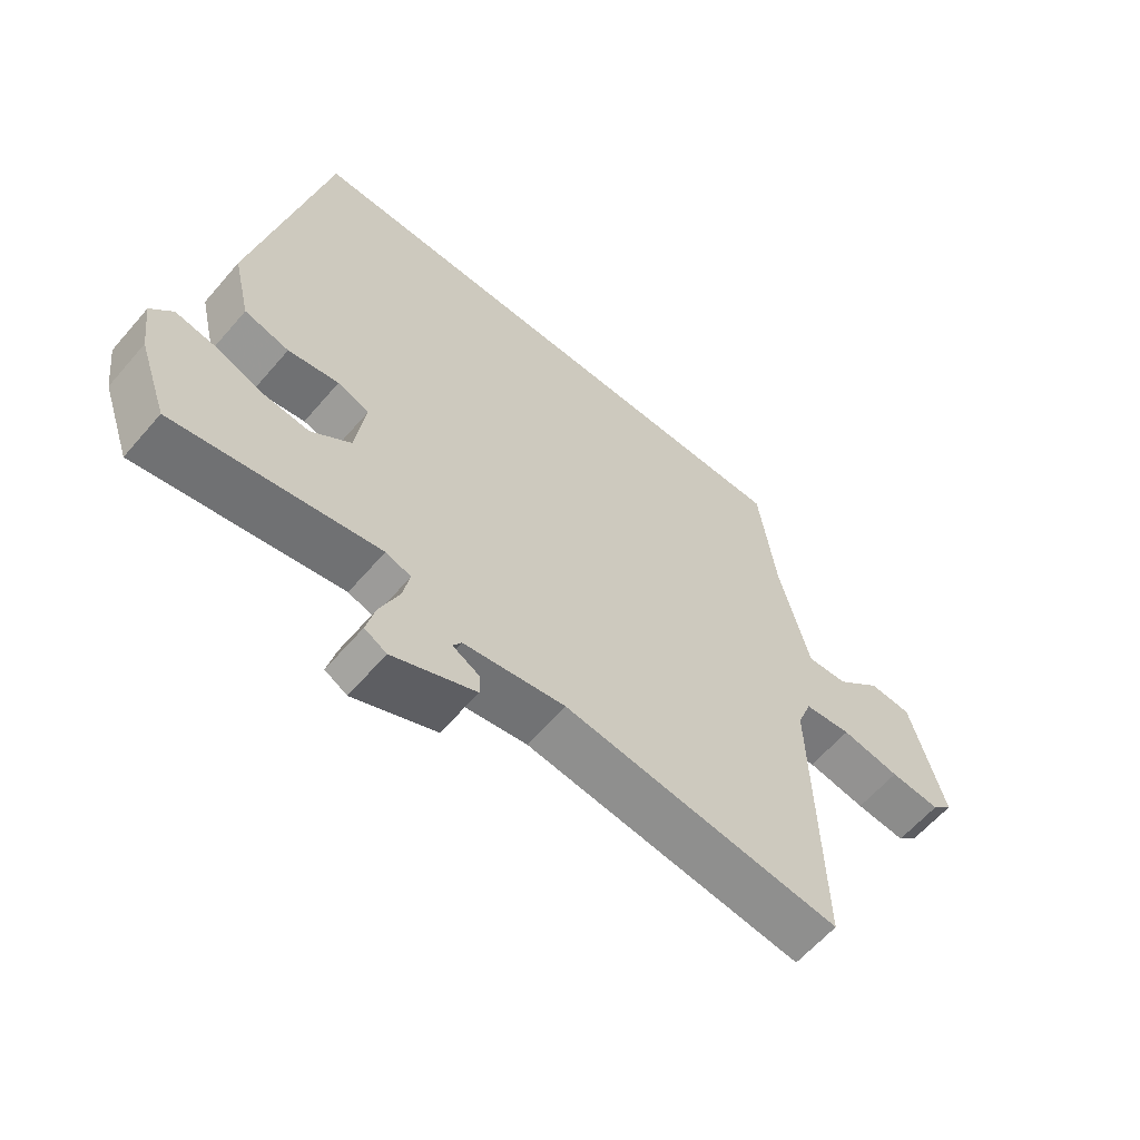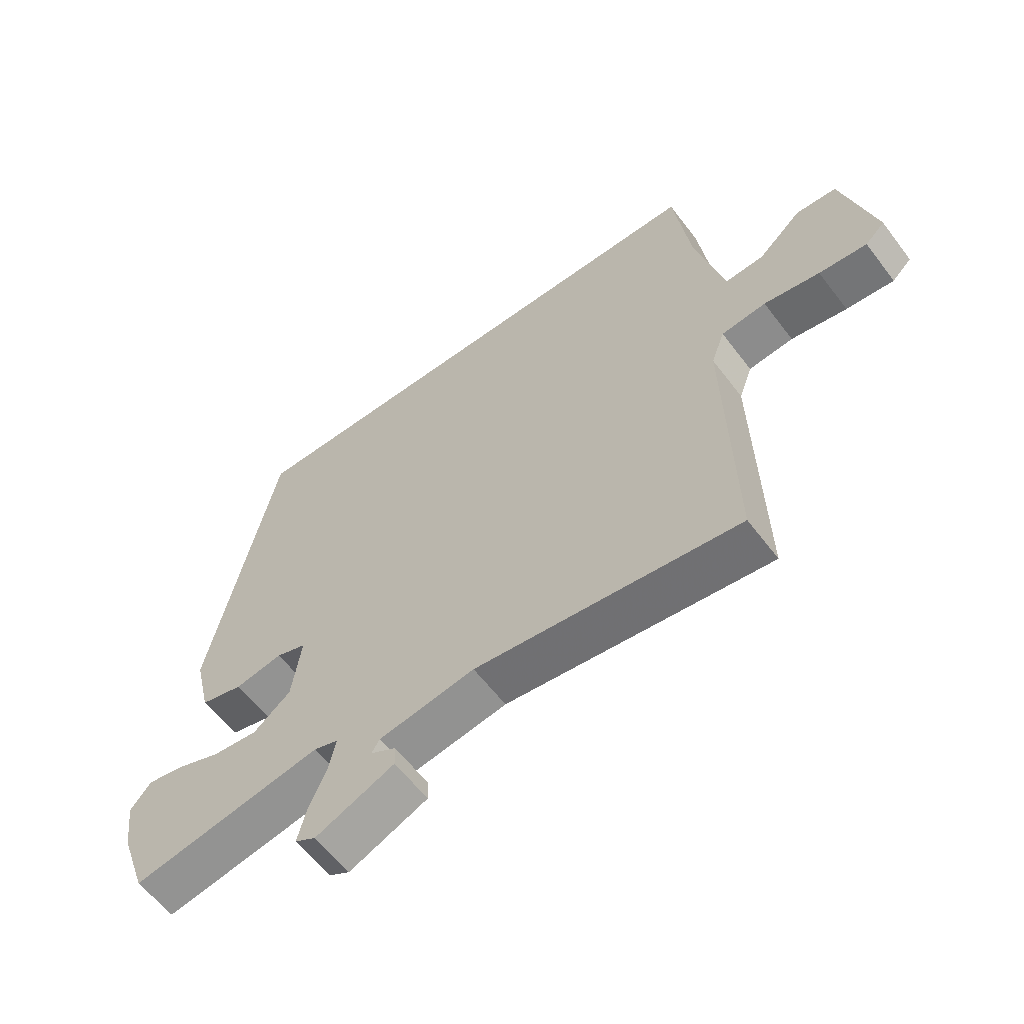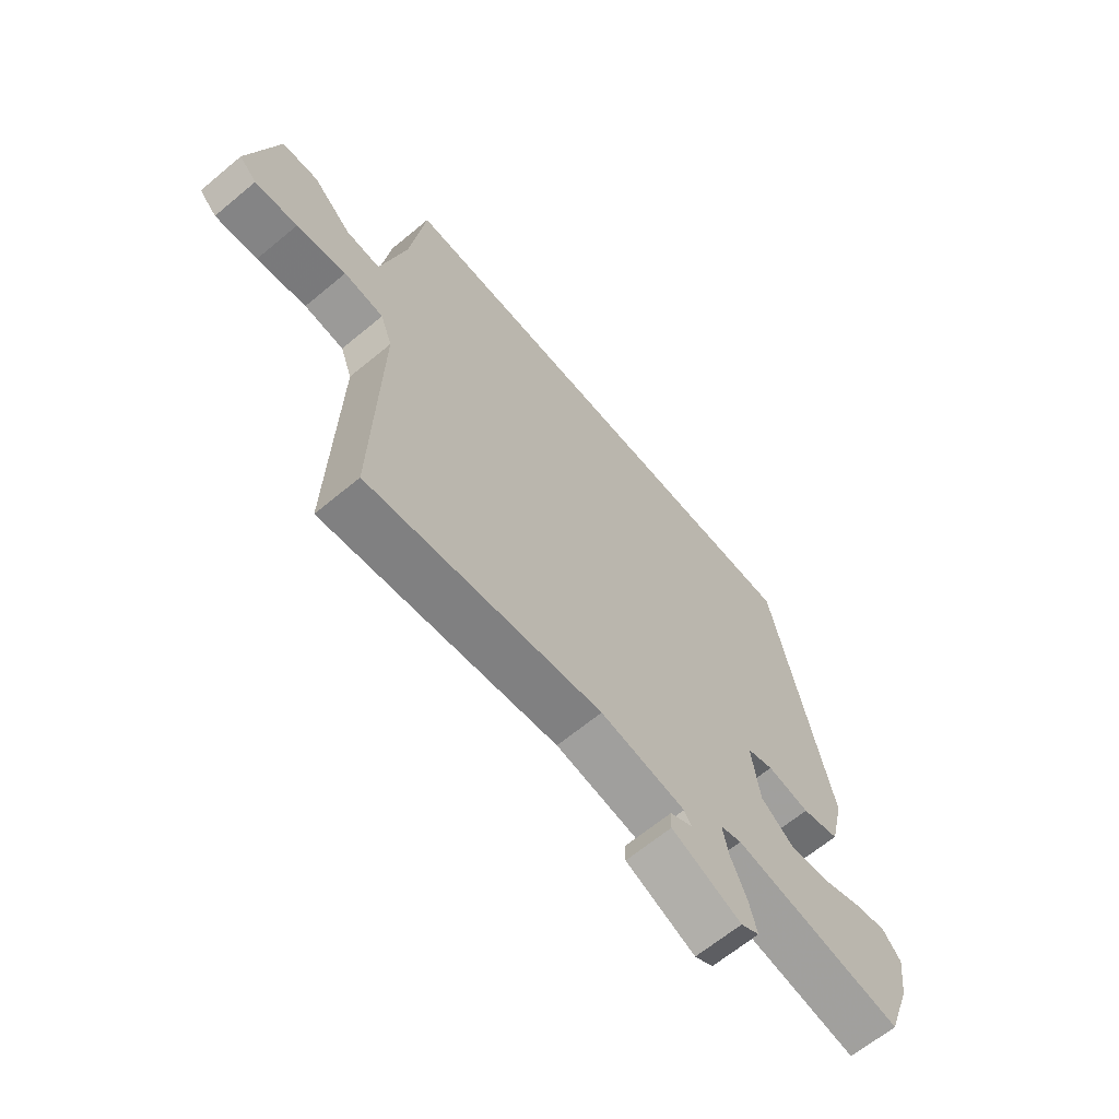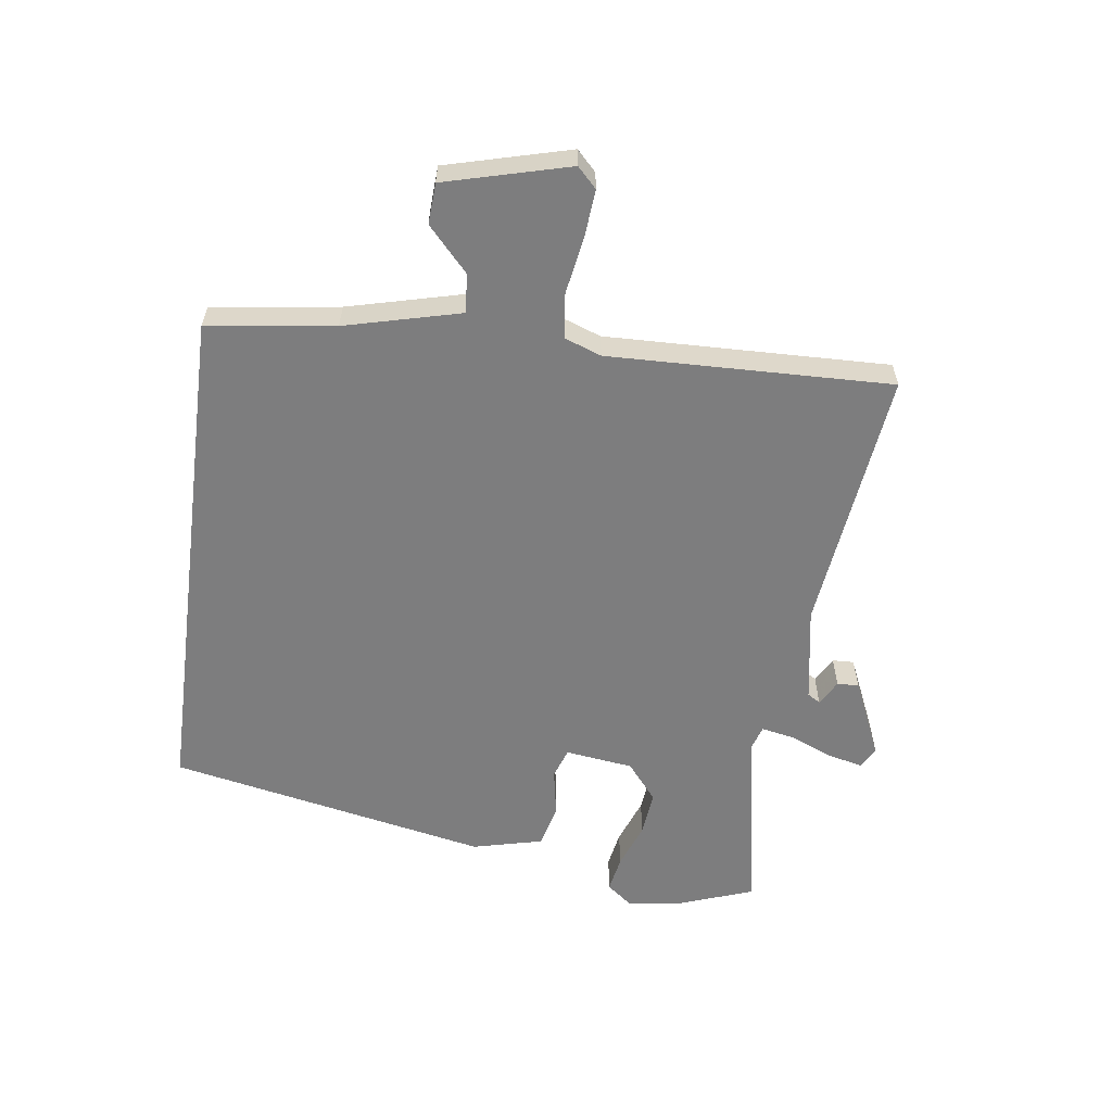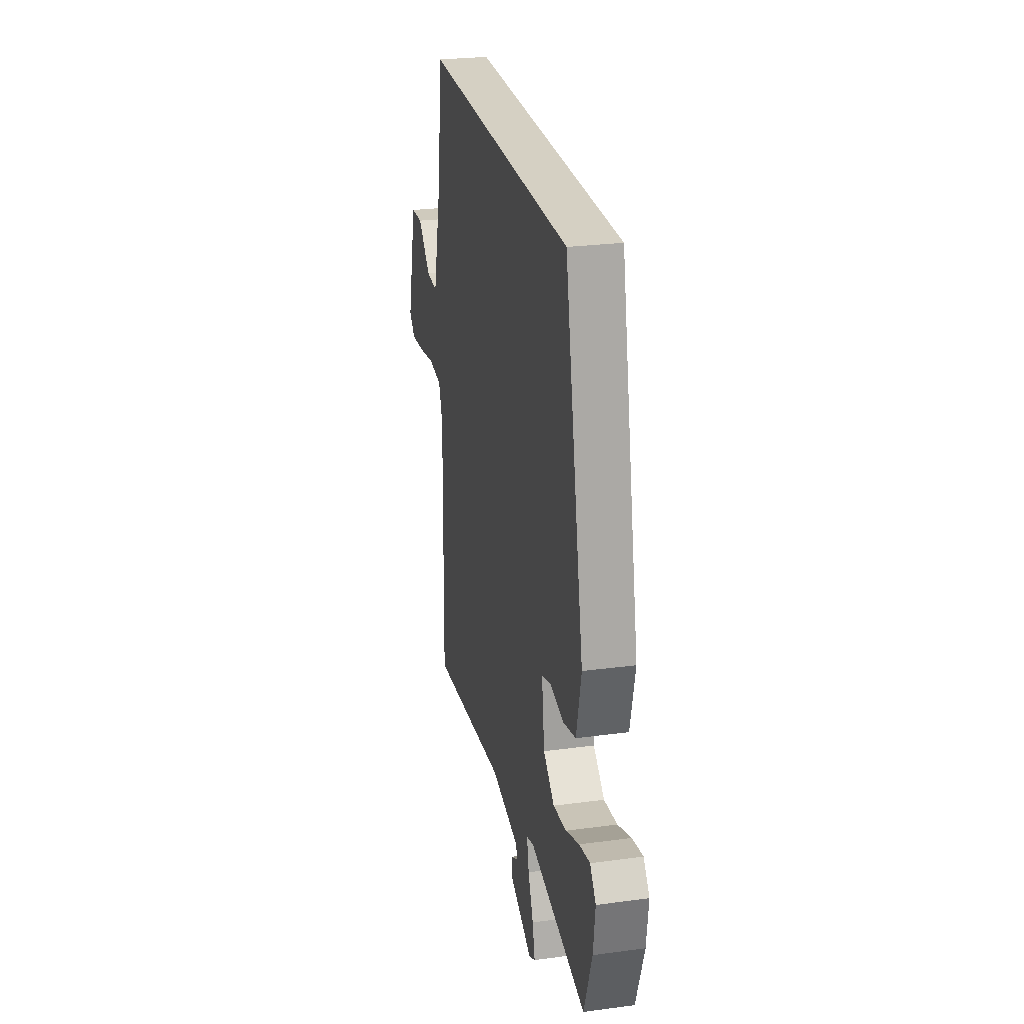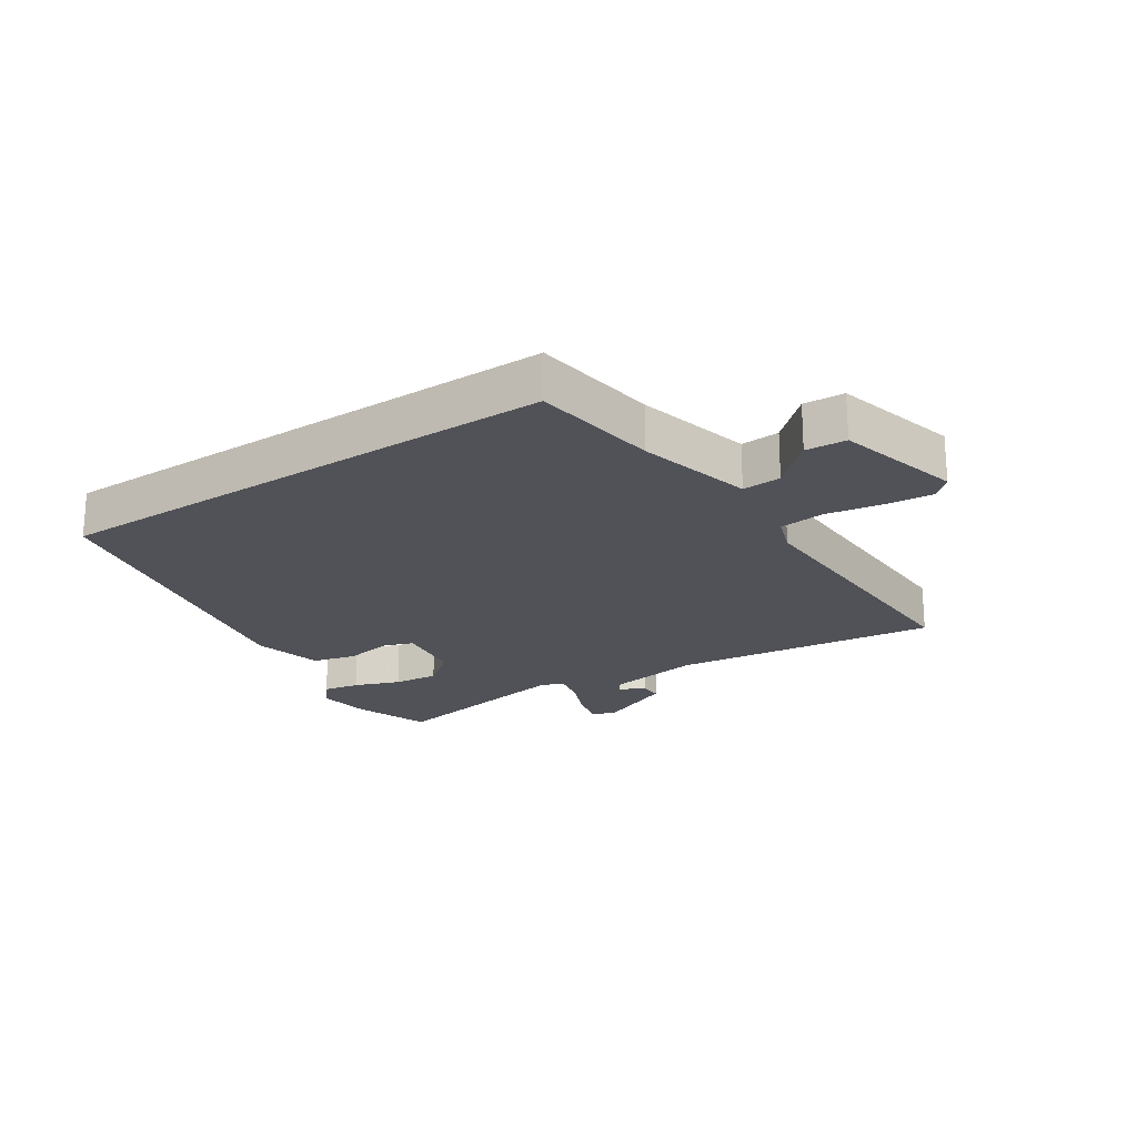
<metadata>
{"format":"obj","ext":"obj","renderer":"f3d","projection":"perspective","resolution":1024,"background":"white","views":[{"elev":-61.3,"azim":-40.6,"up":"+Z"},{"elev":-60.1,"azim":37.0,"up":"+Z"},{"elev":-65.2,"azim":129.9,"up":"+Z"},{"elev":-59.1,"azim":82.6,"up":"+Y"},{"elev":26.4,"azim":-101.9,"up":"+Z"},{"elev":-21.4,"azim":33.8,"up":"+Y"}]}
</metadata>
<code>
v 0.482 0.07 0.5
v 0.509 0.07 0.294
v 0.555 0.07 0.107
v 0.618 0.07 0.111
v 0.689 0.07 0.176
v 0.755 0.07 0.172
v 0.807 0.07 -0.03
v 0.775 0.07 -0.061
v 0.697 0.07 -0.054
v 0.606 0.07 -0.038
v 0.533 0.07 -0.046
v 0.511 0.07 -0.106
v 0.521 0.07 -0.565
v 0.092 0.07 -0.511
v -0.064 0.07 -0.537
v -0.077 0.07 -0.558
v -0.036 0.07 -0.581
v -0.035 0.07 -0.616
v -0.163 0.07 -0.672
v -0.197 0.07 -0.653
v -0.183 0.07 -0.596
v -0.154 0.07 -0.528
v -0.143 0.07 -0.474
v -0.182 0.07 -0.461
v -0.494 0.07 -0.517
v -0.538 0.07 -0.392
v -0.549 0.07 -0.306
v -0.516 0.07 -0.265
v -0.457 0.07 -0.276
v -0.383 0.07 -0.304
v -0.31 0.07 -0.312
v -0.249 0.07 -0.263
v -0.234 0.07 -0.153
v -0.283 0.07 -0.136
v -0.361 0.07 -0.15
v -0.43 0.07 -0.132
v -0.457 0.07 -0.018
v -0.35 0.07 0.5
v 0.482 0 0.5
v 0.509 0 0.294
v 0.555 0 0.107
v 0.618 0 0.111
v 0.689 0 0.176
v 0.755 0 0.172
v 0.807 0 -0.03
v 0.775 0 -0.061
v 0.697 0 -0.054
v 0.606 0 -0.038
v 0.533 0 -0.046
v 0.511 0 -0.106
v 0.521 0 -0.565
v 0.092 0 -0.511
v -0.064 0 -0.537
v -0.077 0 -0.558
v -0.036 0 -0.581
v -0.035 0 -0.616
v -0.163 0 -0.672
v -0.197 0 -0.653
v -0.183 0 -0.596
v -0.154 0 -0.528
v -0.143 0 -0.474
v -0.182 0 -0.461
v -0.494 0 -0.517
v -0.538 0 -0.392
v -0.549 0 -0.306
v -0.516 0 -0.265
v -0.457 0 -0.276
v -0.383 0 -0.304
v -0.31 0 -0.312
v -0.249 0 -0.263
v -0.234 0 -0.153
v -0.283 0 -0.136
v -0.361 0 -0.15
v -0.43 0 -0.132
v -0.457 0 -0.018
v -0.35 0 0.5
f 37 38 1 2
f 34 35 36 37
f 33 34 37 2
f 32 33 2 3
f 31 32 3 4
f 27 28 29 30
f 27 30 31
f 24 25 26 27
f 23 24 27 31
f 19 20 21 22
f 19 22 23
f 16 17 18 19
f 15 16 19 23
f 14 15 23 31
f 12 13 14 31
f 7 8 9 10
f 5 6 7 10
f 4 5 10 11
f 31 4 11
f 11 12 31
f 40 39 76 75
f 75 74 73 72
f 40 75 72 71
f 41 40 71 70
f 42 41 70 69
f 68 67 66 65
f 69 68 65
f 65 64 63 62
f 69 65 62 61
f 60 59 58 57
f 61 60 57
f 57 56 55 54
f 61 57 54 53
f 69 61 53 52
f 69 52 51 50
f 48 47 46 45
f 48 45 44 43
f 49 48 43 42
f 49 42 69
f 69 50 49
f 1 39 40 2
f 2 40 41 3
f 3 41 42 4
f 4 42 43 5
f 5 43 44 6
f 6 44 45 7
f 7 45 46 8
f 8 46 47 9
f 9 47 48 10
f 10 48 49 11
f 11 49 50 12
f 12 50 51 13
f 13 51 52 14
f 14 52 53 15
f 15 53 54 16
f 16 54 55 17
f 17 55 56 18
f 18 56 57 19
f 19 57 58 20
f 20 58 59 21
f 21 59 60 22
f 22 60 61 23
f 23 61 62 24
f 24 62 63 25
f 25 63 64 26
f 26 64 65 27
f 27 65 66 28
f 28 66 67 29
f 29 67 68 30
f 30 68 69 31
f 31 69 70 32
f 32 70 71 33
f 33 71 72 34
f 34 72 73 35
f 35 73 74 36
f 36 74 75 37
f 37 75 76 38
f 38 76 39 1

</code>
